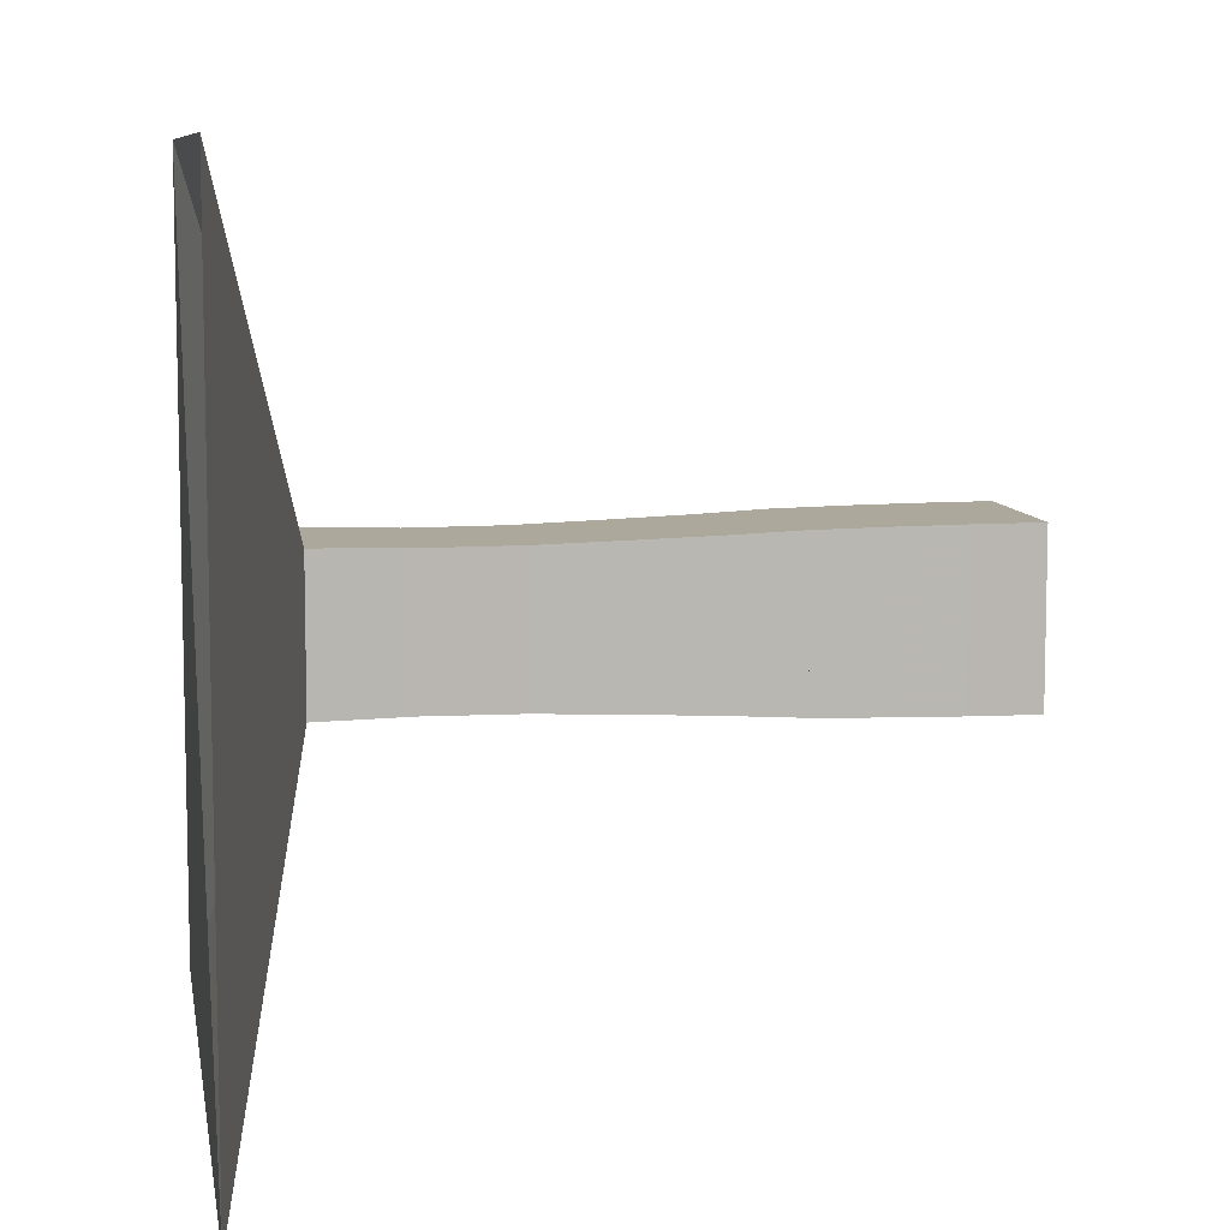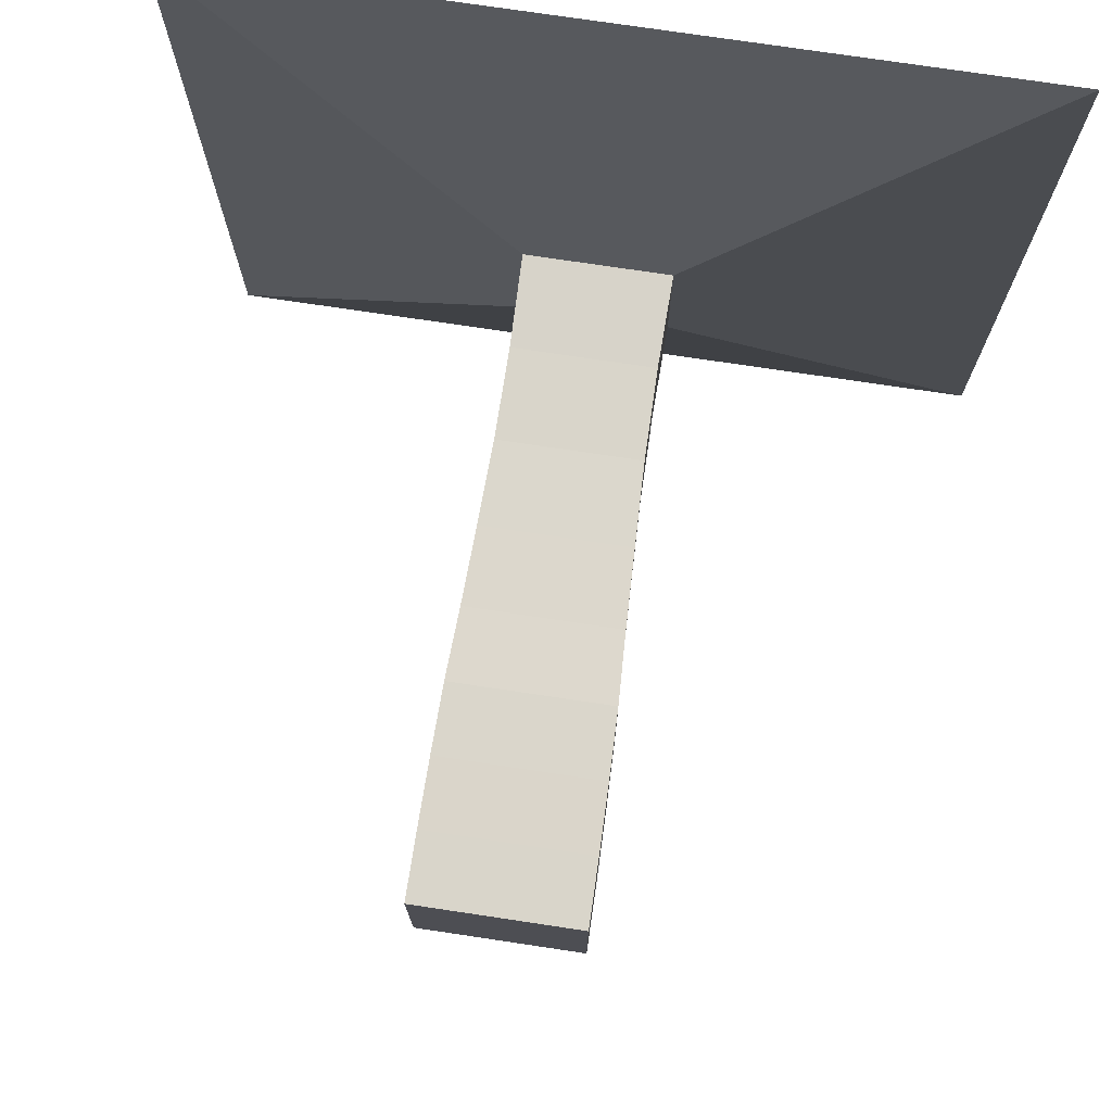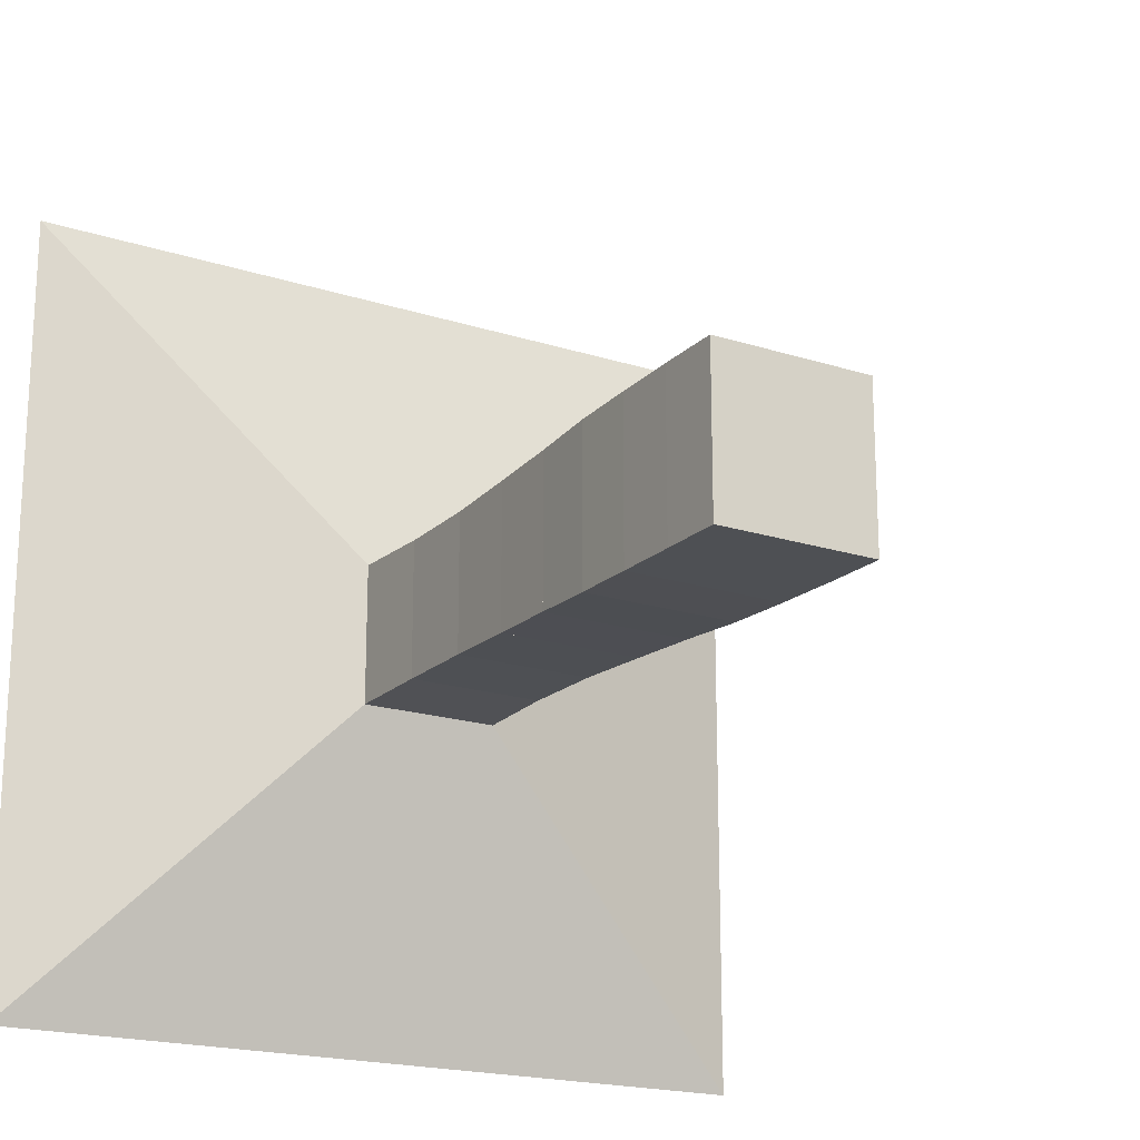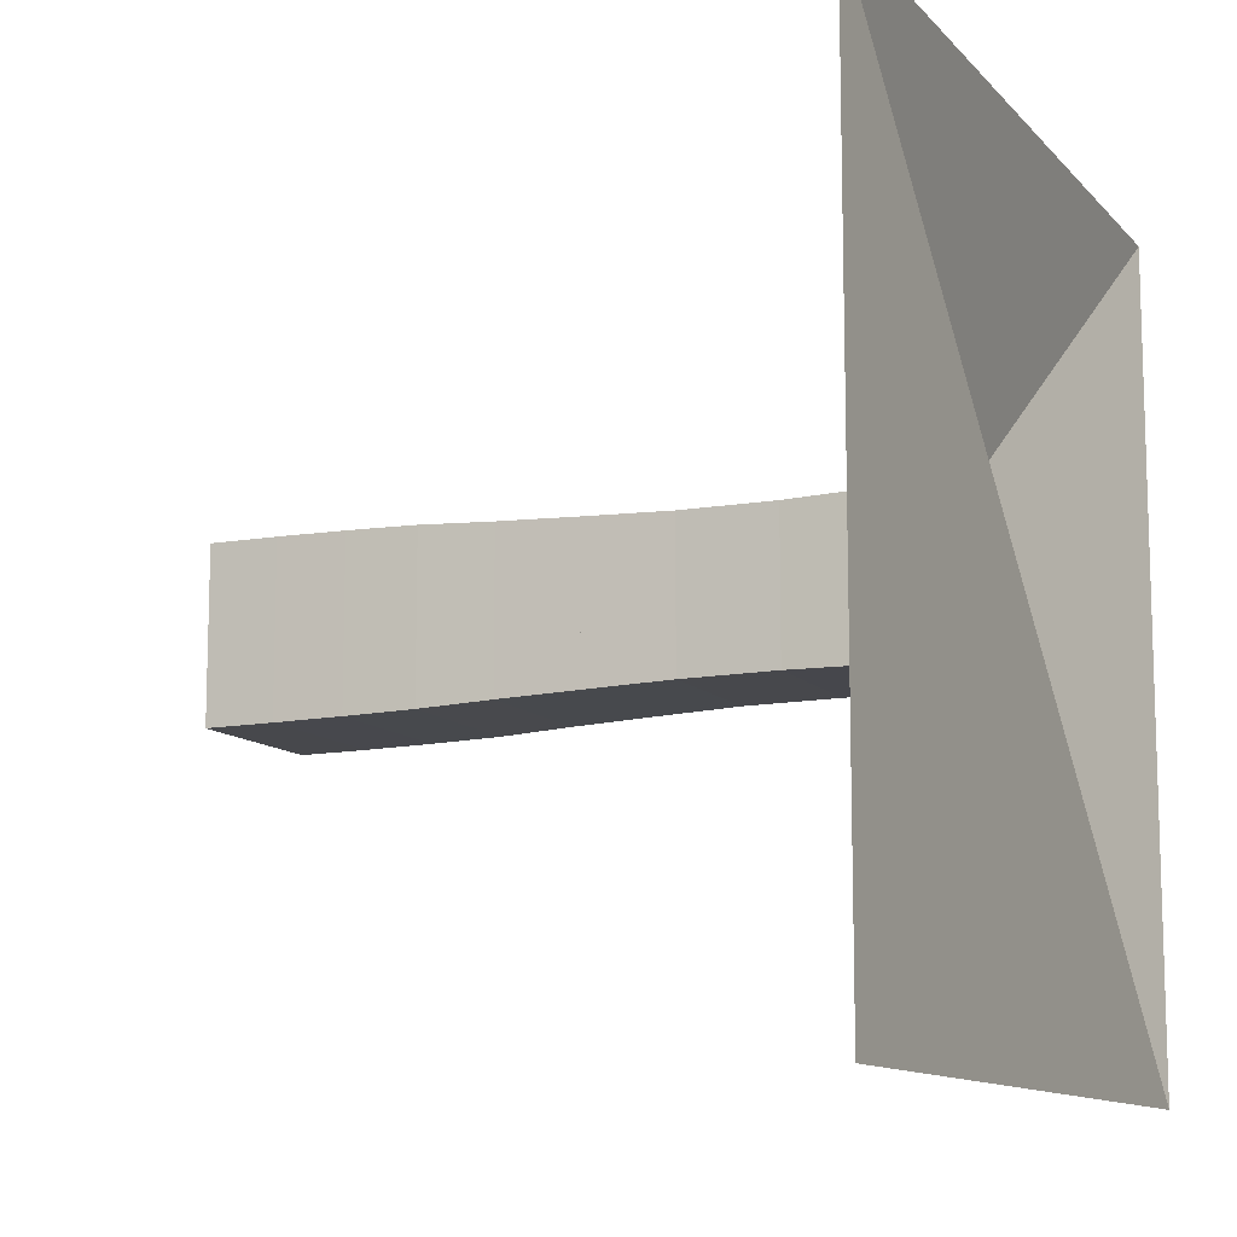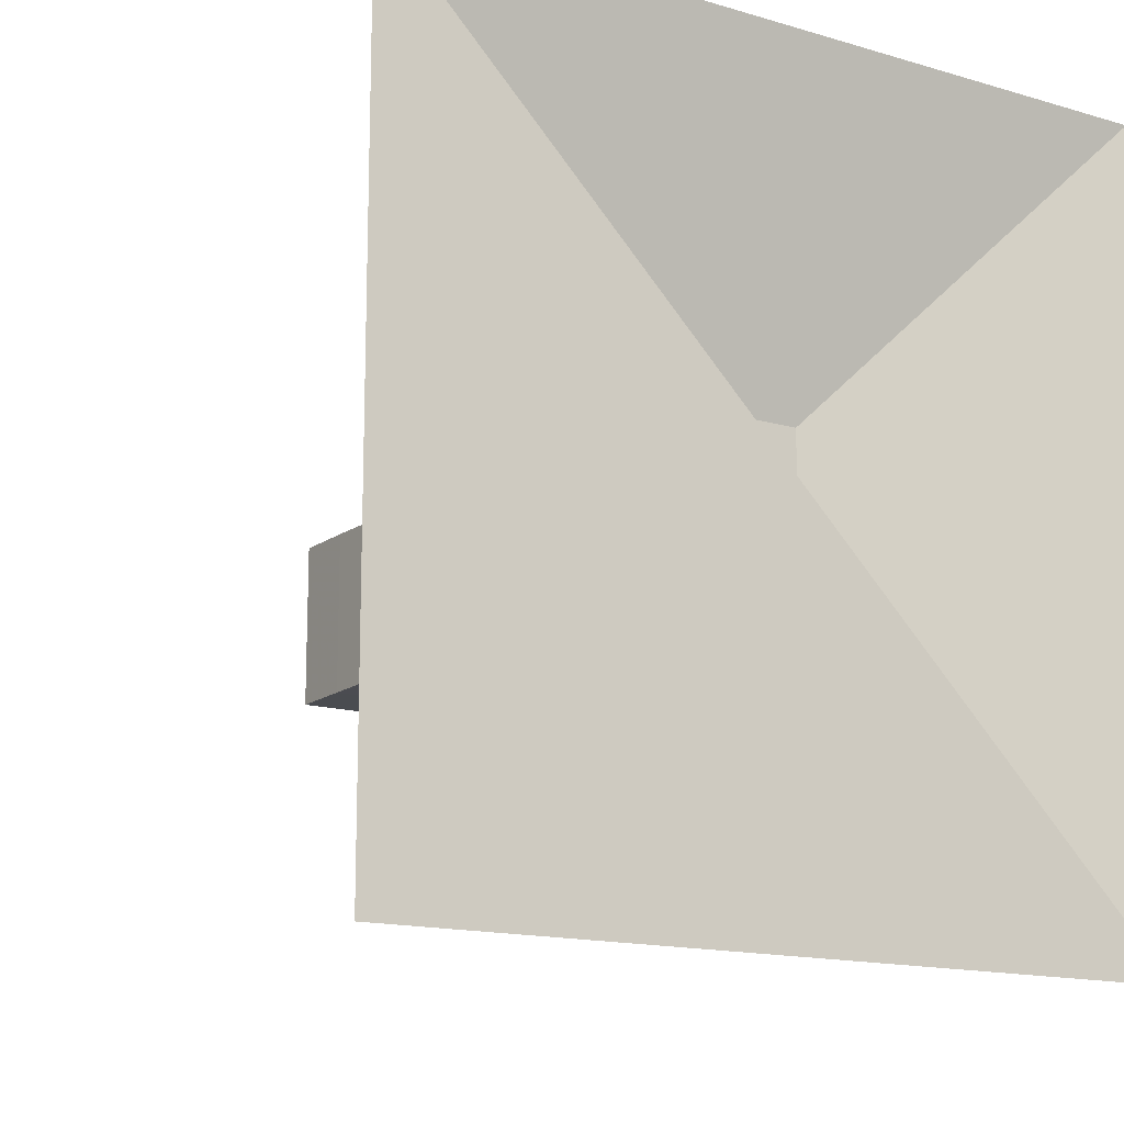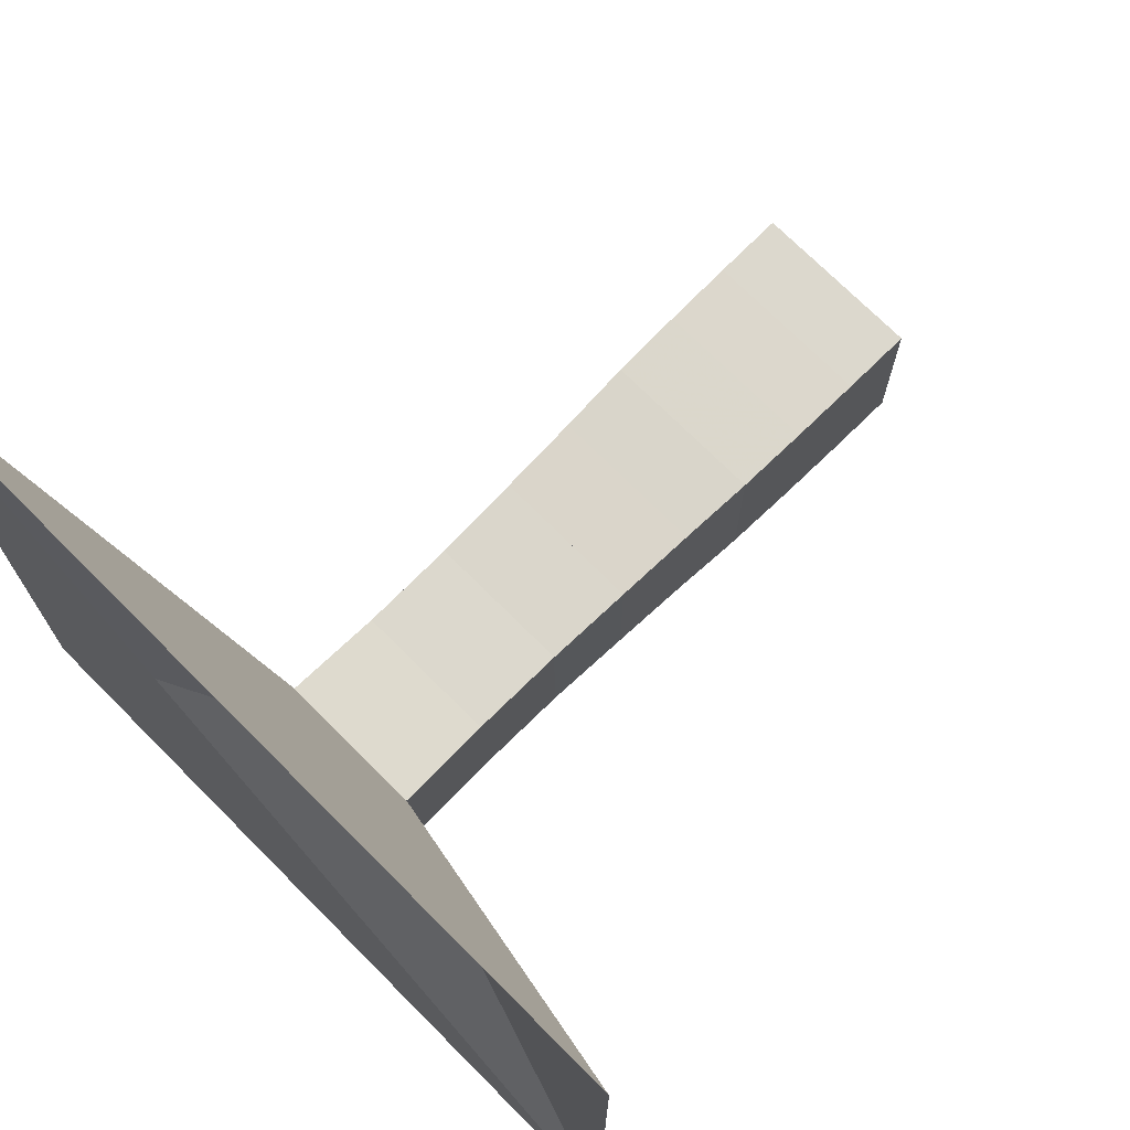
<metadata>
{"format":"obj","ext":"obj","renderer":"f3d","projection":"perspective","resolution":1024,"background":"white","views":[{"elev":8.5,"azim":-9.5,"up":"+Y"},{"elev":75.0,"azim":98.5,"up":"+Z"},{"elev":-19.2,"azim":58.8,"up":"+Y"},{"elev":-11.5,"azim":-155.4,"up":"+Y"},{"elev":-14.8,"azim":-122.5,"up":"+Y"},{"elev":72.3,"azim":-44.9,"up":"+Y"}]}
</metadata>
<code>
v 0 -1 -1
v 0 -1 1
v 0 1 1
v 0 1 -1
v 0.218 -0.1785 -0.1785
v 0.218 -0.1785 0.1785
v 0.218 0.1785 0.1785
v 0.218 0.1785 -0.1785
v 0.4484 -0.1736 -0.1736
v 0.4484 -0.1736 0.1736
v 0.4484 0.1736 0.1736
v 0.4484 0.1736 -0.1736
v 0.6754 -0.1749 -0.1749
v 0.6754 -0.1749 0.1749
v 0.6754 0.1749 0.1749
v 0.6754 0.1749 -0.1749
v 0.8856 -0.1818 -0.1818
v 0.8856 -0.1818 0.1818
v 0.8856 0.1818 0.1818
v 0.8856 0.1818 -0.1818
v 1.08 -0.1888 -0.1888
v 1.08 -0.1888 0.1888
v 1.08 0.1888 0.1888
v 1.08 0.1888 -0.1888
v 1.259 -0.1972 -0.1972
v 1.259 -0.1972 0.1972
v 1.259 0.1972 0.1972
v 1.259 0.1972 -0.1972
v 1.431 -0.2009 -0.2009
v 1.431 -0.2009 0.2009
v 1.431 0.2009 0.2009
v 1.431 0.2009 -0.2009
v 1.599 -0.2031 -0.2031
v 1.599 -0.2031 0.2031
v 1.599 0.2031 0.2031
v 1.599 0.2031 -0.2031
v 1.766 -0.204 -0.204
v 1.766 -0.204 0.204
v 1.766 0.204 0.204
v 1.766 0.204 -0.204
f 1 2 4 5
f 5 6 7 8
f 5 6 2 1
f 6 7 3 2
f 7 8 4 3
f 8 5 1 4
f 9 10 11 12
f 9 10 6 5
f 10 11 7 6
f 11 12 8 7
f 12 9 5 8
f 13 14 15 16
f 13 14 10 9
f 14 15 11 10
f 15 16 12 11
f 16 13 9 12
f 17 18 19 20
f 17 18 14 13
f 18 19 15 14
f 19 20 16 15
f 20 17 13 16
f 21 22 23 24
f 21 22 18 17
f 22 23 19 18
f 23 24 20 19
f 24 21 17 20
f 25 26 27 28
f 25 26 22 21
f 26 27 23 22
f 27 28 24 23
f 28 25 21 24
f 29 30 31 32
f 29 30 26 25
f 30 31 27 26
f 31 32 28 27
f 32 29 25 28
f 33 34 35 36
f 33 34 30 29
f 34 35 31 30
f 35 36 32 31
f 36 33 29 32
f 37 38 39 40
f 37 38 34 33
f 38 39 35 34
f 39 40 36 35
f 40 37 33 36

</code>
